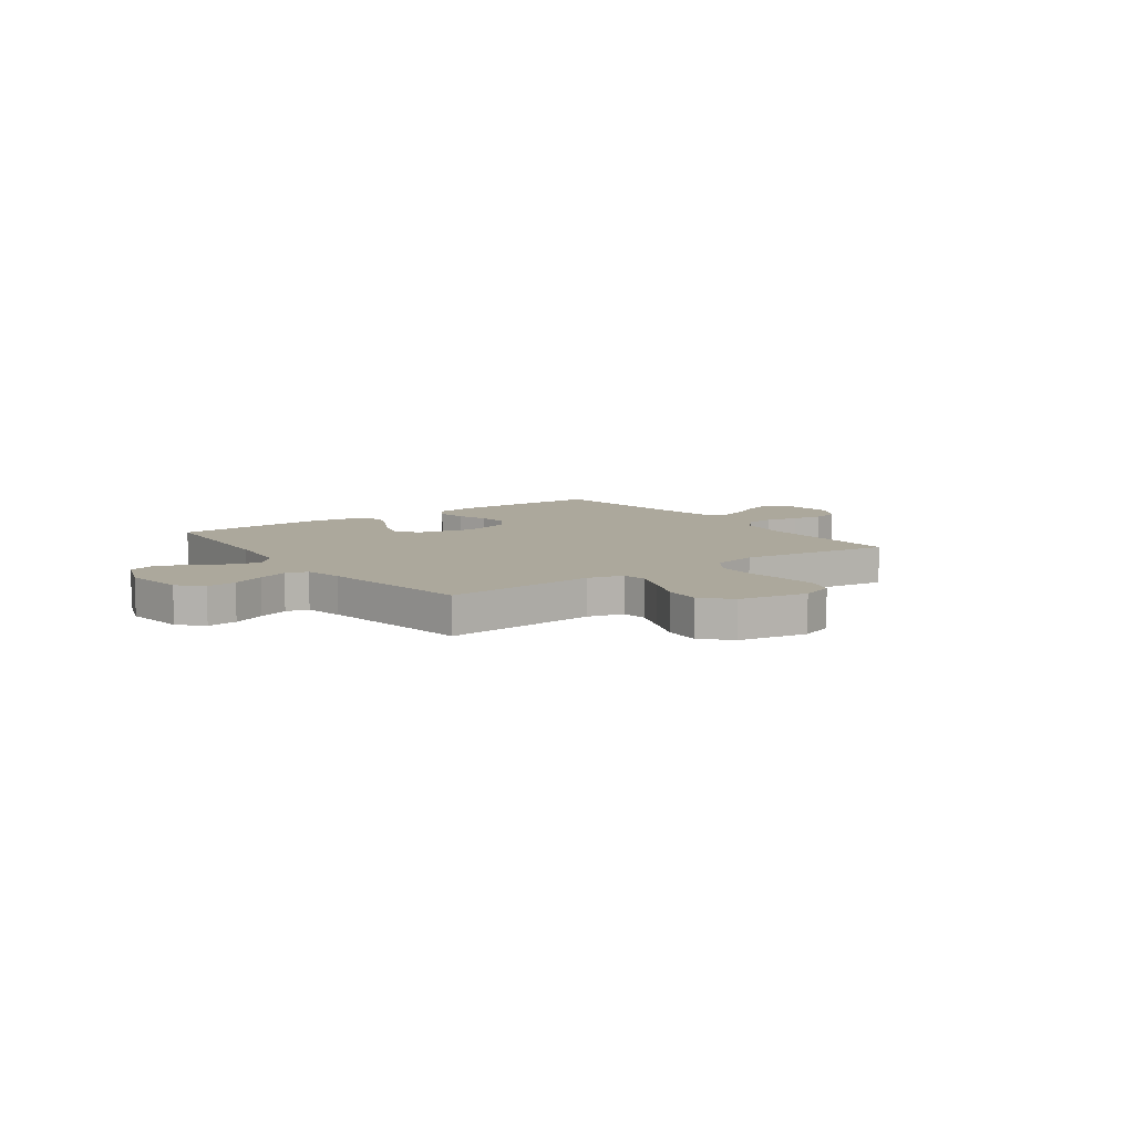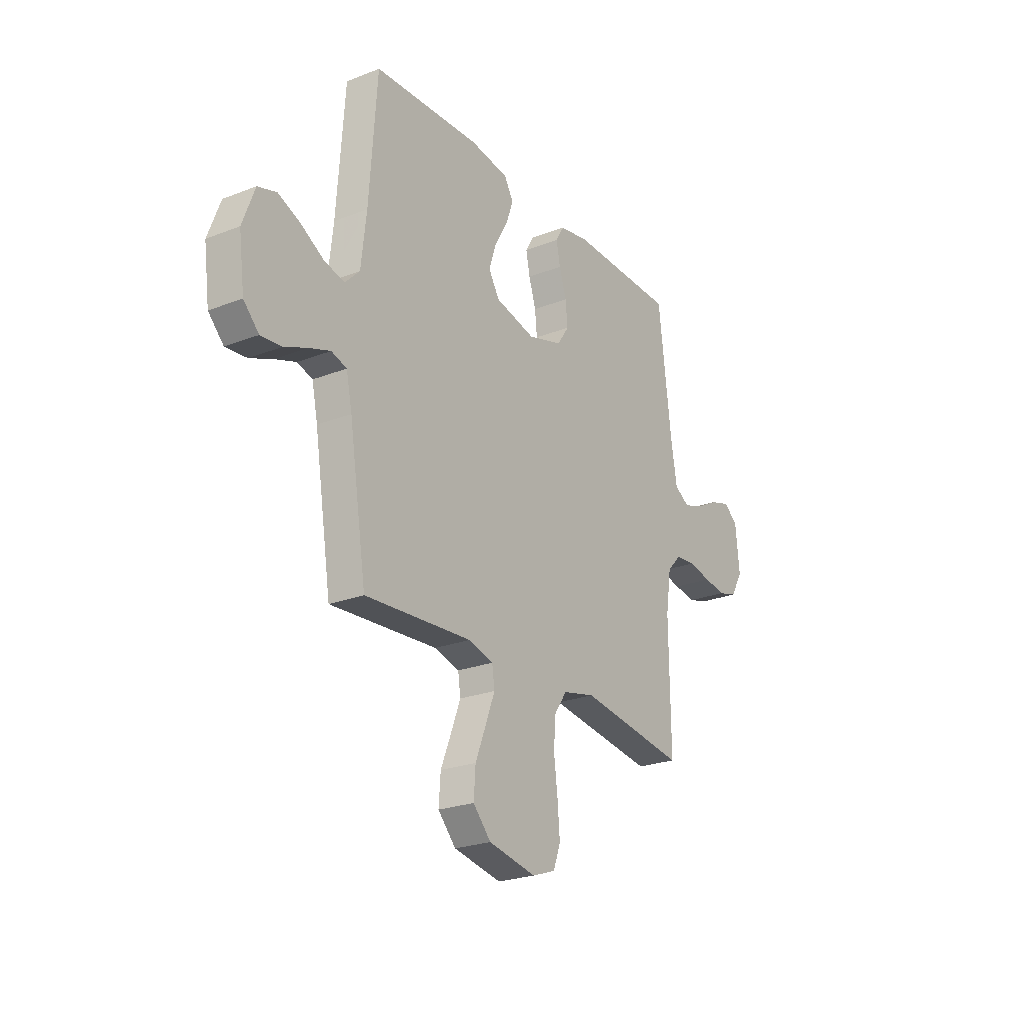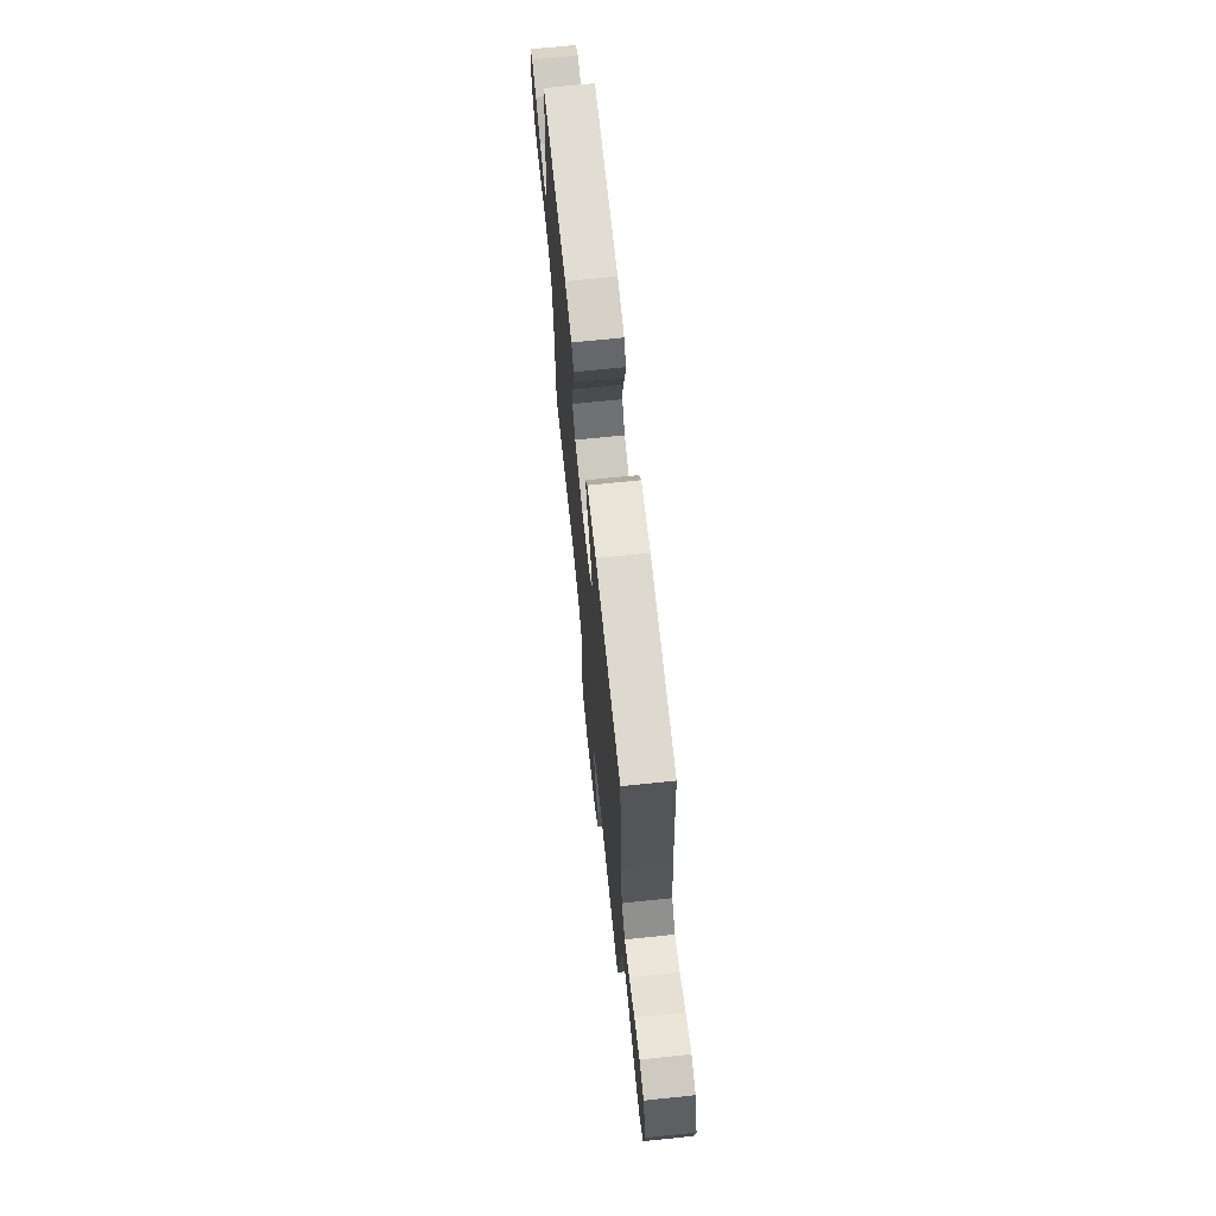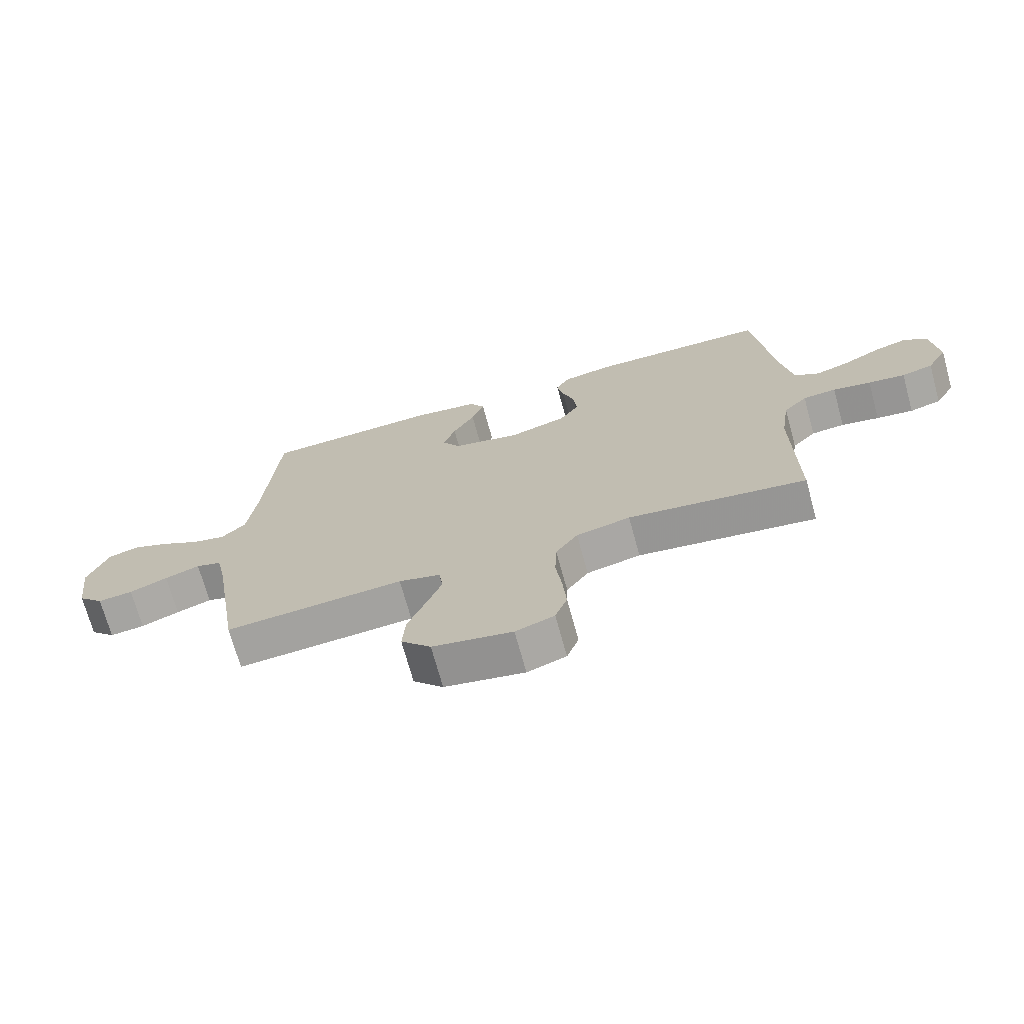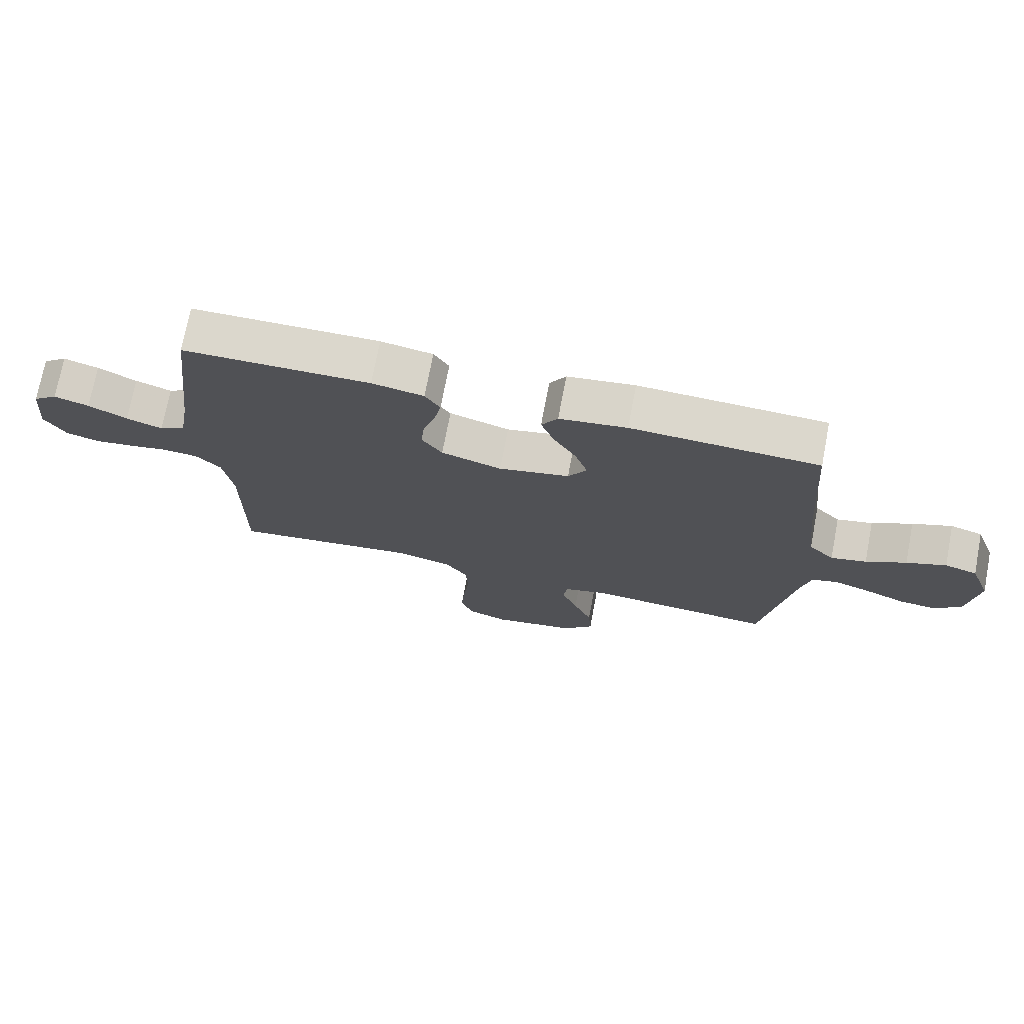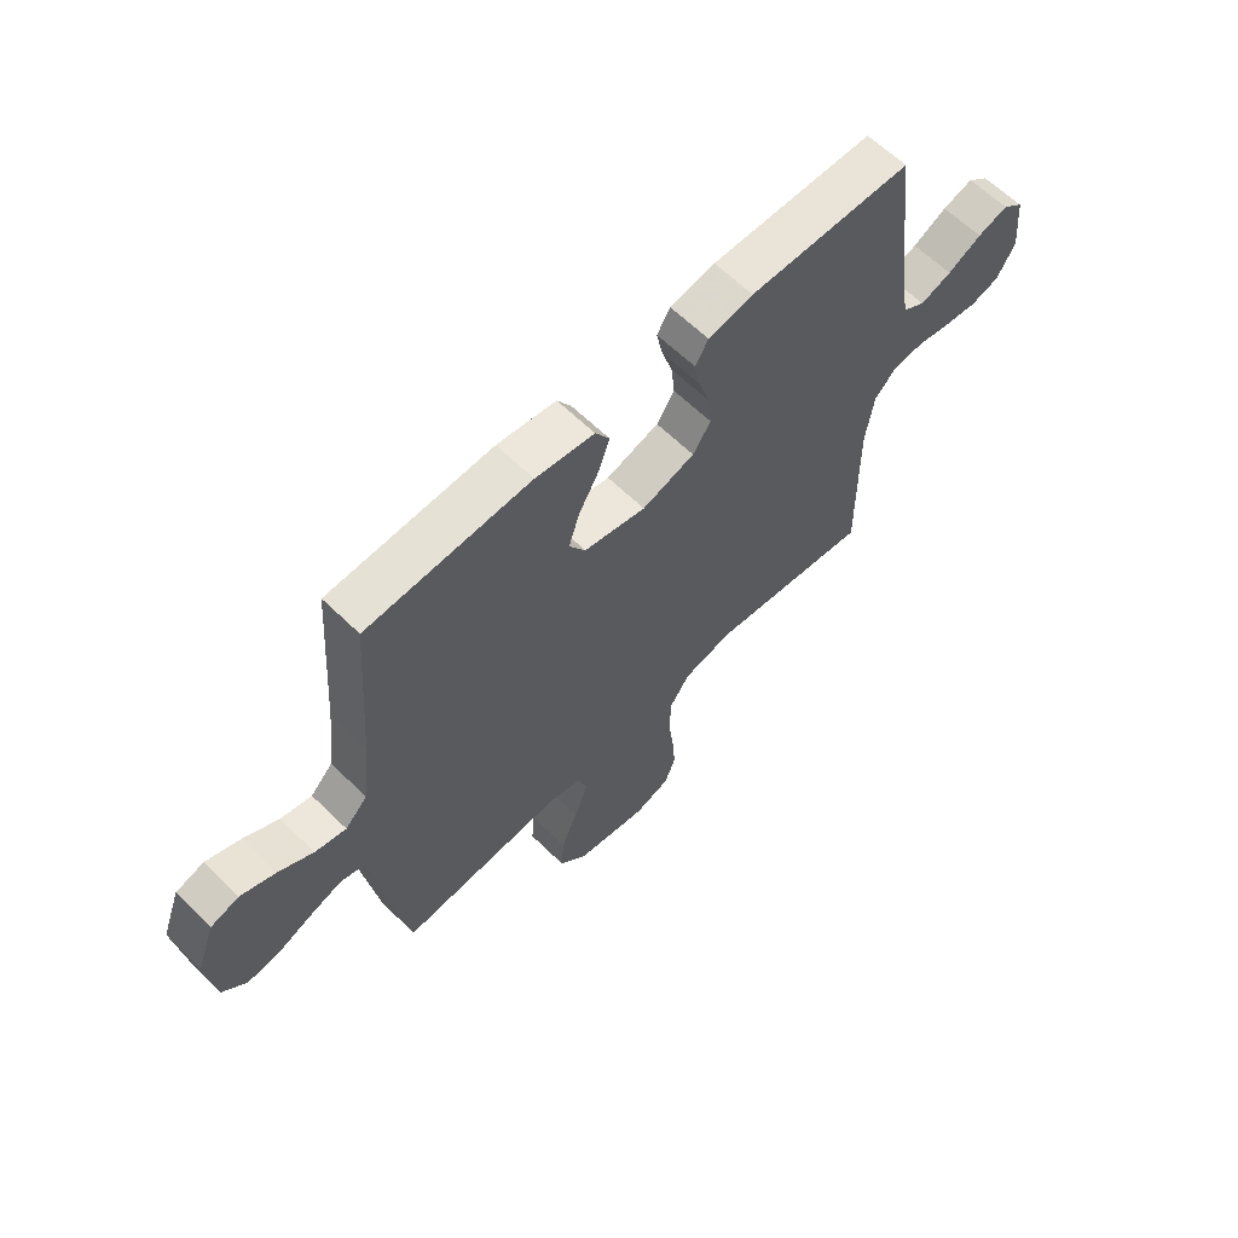
<metadata>
{"format":"obj","ext":"obj","renderer":"f3d","projection":"perspective","resolution":1024,"background":"white","views":[{"elev":8.5,"azim":143.9,"up":"+Y"},{"elev":-24.2,"azim":122.8,"up":"+Z"},{"elev":69.2,"azim":84.1,"up":"+Z"},{"elev":-71.2,"azim":-164.6,"up":"+Z"},{"elev":73.3,"azim":10.8,"up":"+Z"},{"elev":62.2,"azim":134.7,"up":"+Z"}]}
</metadata>
<code>
v 0.5 0.07 0.5
v 0.522 0.07 0.2
v 0.537 0.07 0.072
v 0.578 0.07 0.03
v 0.635 0.07 0.044
v 0.699 0.07 0.081
v 0.762 0.07 0.107
v 0.814 0.07 0.091
v 0.848 0.07 0
v 0.832 0.07 -0.121
v 0.789 0.07 -0.165
v 0.73 0.07 -0.159
v 0.666 0.07 -0.132
v 0.607 0.07 -0.111
v 0.564 0.07 -0.124
v 0.548 0.07 -0.2
v 0.5 0.07 -0.5
v 0.2 0.07 -0.479
v 0.13 0.07 -0.498
v 0.123 0.07 -0.547
v 0.149 0.07 -0.615
v 0.179 0.07 -0.69
v 0.184 0.07 -0.76
v 0.134 0.07 -0.814
v 0 0.07 -0.84
v -0.065 0.07 -0.817
v -0.085 0.07 -0.762
v -0.079 0.07 -0.687
v -0.069 0.07 -0.607
v -0.072 0.07 -0.533
v -0.109 0.07 -0.479
v -0.2 0.07 -0.458
v -0.5 0.07 -0.5
v -0.497 0.07 -0.2
v -0.512 0.07 -0.099
v -0.552 0.07 -0.057
v -0.608 0.07 -0.052
v -0.672 0.07 -0.065
v -0.734 0.07 -0.074
v -0.787 0.07 -0.059
v -0.821 0.07 0
v -0.81 0.07 0.111
v -0.771 0.07 0.143
v -0.715 0.07 0.126
v -0.653 0.07 0.093
v -0.595 0.07 0.073
v -0.553 0.07 0.099
v -0.536 0.07 0.2
v -0.5 0.07 0.5
v -0.2 0.07 0.505
v -0.117 0.07 0.49
v -0.093 0.07 0.45
v -0.104 0.07 0.395
v -0.124 0.07 0.332
v -0.13 0.07 0.272
v -0.097 0.07 0.223
v 0 0.07 0.193
v 0.114 0.07 0.219
v 0.144 0.07 0.268
v 0.124 0.07 0.33
v 0.087 0.07 0.395
v 0.066 0.07 0.454
v 0.092 0.07 0.497
v 0.2 0.07 0.513
v 0.5 0 0.5
v 0.522 0 0.2
v 0.537 0 0.072
v 0.578 0 0.03
v 0.635 0 0.044
v 0.699 0 0.081
v 0.762 0 0.107
v 0.814 0 0.091
v 0.848 0 0
v 0.832 0 -0.121
v 0.789 0 -0.165
v 0.73 0 -0.159
v 0.666 0 -0.132
v 0.607 0 -0.111
v 0.564 0 -0.124
v 0.548 0 -0.2
v 0.5 0 -0.5
v 0.2 0 -0.479
v 0.13 0 -0.498
v 0.123 0 -0.547
v 0.149 0 -0.615
v 0.179 0 -0.69
v 0.184 0 -0.76
v 0.134 0 -0.814
v 0 0 -0.84
v -0.065 0 -0.817
v -0.085 0 -0.762
v -0.079 0 -0.687
v -0.069 0 -0.607
v -0.072 0 -0.533
v -0.109 0 -0.479
v -0.2 0 -0.458
v -0.5 0 -0.5
v -0.497 0 -0.2
v -0.512 0 -0.099
v -0.552 0 -0.057
v -0.608 0 -0.052
v -0.672 0 -0.065
v -0.734 0 -0.074
v -0.787 0 -0.059
v -0.821 0 0
v -0.81 0 0.111
v -0.771 0 0.143
v -0.715 0 0.126
v -0.653 0 0.093
v -0.595 0 0.073
v -0.553 0 0.099
v -0.536 0 0.2
v -0.5 0 0.5
v -0.2 0 0.505
v -0.117 0 0.49
v -0.093 0 0.45
v -0.104 0 0.395
v -0.124 0 0.332
v -0.13 0 0.272
v -0.097 0 0.223
v 0 0 0.193
v 0.114 0 0.219
v 0.144 0 0.268
v 0.124 0 0.33
v 0.087 0 0.395
v 0.066 0 0.454
v 0.092 0 0.497
v 0.2 0 0.513
f 63 64 1 2
f 60 61 62 63
f 59 60 63 2
f 58 59 2 3
f 57 58 3 4
f 51 52 53 54
f 51 54 55
f 48 49 50 51
f 47 48 51 55
f 46 47 55 56
f 42 43 44 45
f 42 45 46
f 41 42 46
f 37 38 39 40
f 37 40 41 46
f 32 33 34
f 31 32 34 35
f 26 27 28 29
f 24 25 26 29
f 24 29 30
f 21 22 23 24
f 20 21 24 30
f 19 20 30 31
f 16 17 18
f 15 16 18 19
f 10 11 12 13
f 10 13 14
f 9 10 14
f 8 9 14 15
f 5 6 7 8
f 37 46 56 57
f 36 37 57 4
f 35 36 4
f 15 19 31 35
f 15 35 4
f 5 8 15
f 4 5 15
f 66 65 128 127
f 127 126 125 124
f 66 127 124 123
f 67 66 123 122
f 68 67 122 121
f 118 117 116 115
f 119 118 115
f 115 114 113 112
f 119 115 112 111
f 120 119 111 110
f 109 108 107 106
f 110 109 106
f 110 106 105
f 104 103 102 101
f 110 105 104 101
f 98 97 96
f 99 98 96 95
f 93 92 91 90
f 93 90 89 88
f 94 93 88
f 88 87 86 85
f 94 88 85 84
f 95 94 84 83
f 82 81 80
f 83 82 80 79
f 77 76 75 74
f 78 77 74
f 78 74 73
f 79 78 73 72
f 72 71 70 69
f 121 120 110 101
f 68 121 101 100
f 68 100 99
f 99 95 83 79
f 68 99 79
f 79 72 69
f 79 69 68
f 1 65 66 2
f 2 66 67 3
f 3 67 68 4
f 4 68 69 5
f 5 69 70 6
f 6 70 71 7
f 7 71 72 8
f 8 72 73 9
f 9 73 74 10
f 10 74 75 11
f 11 75 76 12
f 12 76 77 13
f 13 77 78 14
f 14 78 79 15
f 15 79 80 16
f 16 80 81 17
f 17 81 82 18
f 18 82 83 19
f 19 83 84 20
f 20 84 85 21
f 21 85 86 22
f 22 86 87 23
f 23 87 88 24
f 24 88 89 25
f 25 89 90 26
f 26 90 91 27
f 27 91 92 28
f 28 92 93 29
f 29 93 94 30
f 30 94 95 31
f 31 95 96 32
f 32 96 97 33
f 33 97 98 34
f 34 98 99 35
f 35 99 100 36
f 36 100 101 37
f 37 101 102 38
f 38 102 103 39
f 39 103 104 40
f 40 104 105 41
f 41 105 106 42
f 42 106 107 43
f 43 107 108 44
f 44 108 109 45
f 45 109 110 46
f 46 110 111 47
f 47 111 112 48
f 48 112 113 49
f 49 113 114 50
f 50 114 115 51
f 51 115 116 52
f 52 116 117 53
f 53 117 118 54
f 54 118 119 55
f 55 119 120 56
f 56 120 121 57
f 57 121 122 58
f 58 122 123 59
f 59 123 124 60
f 60 124 125 61
f 61 125 126 62
f 62 126 127 63
f 63 127 128 64
f 64 128 65 1

</code>
